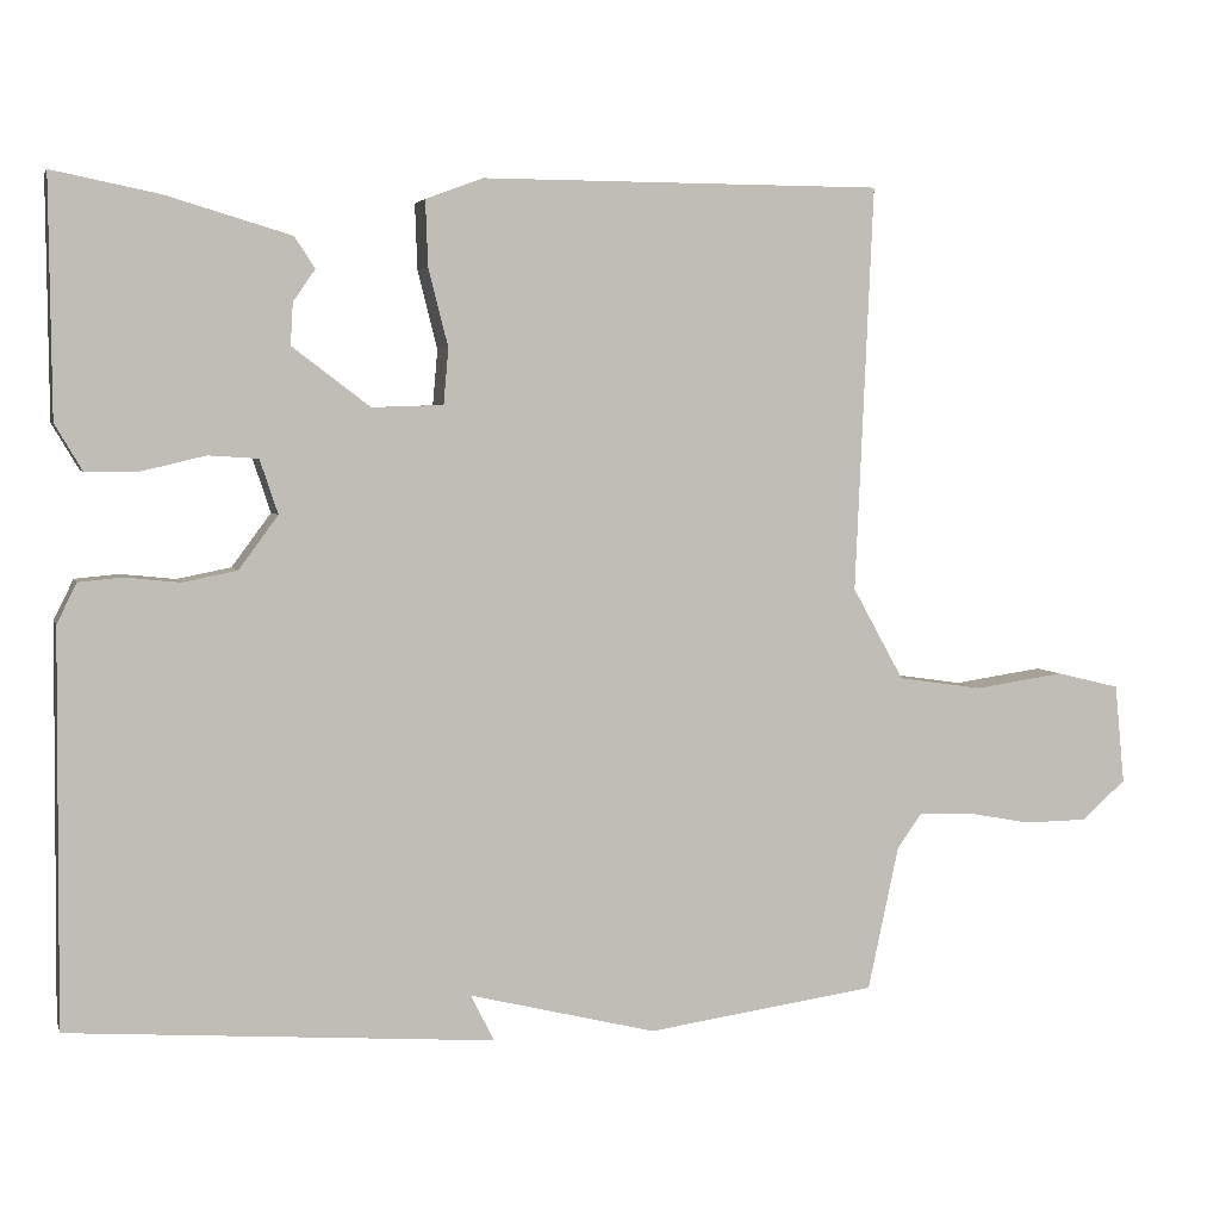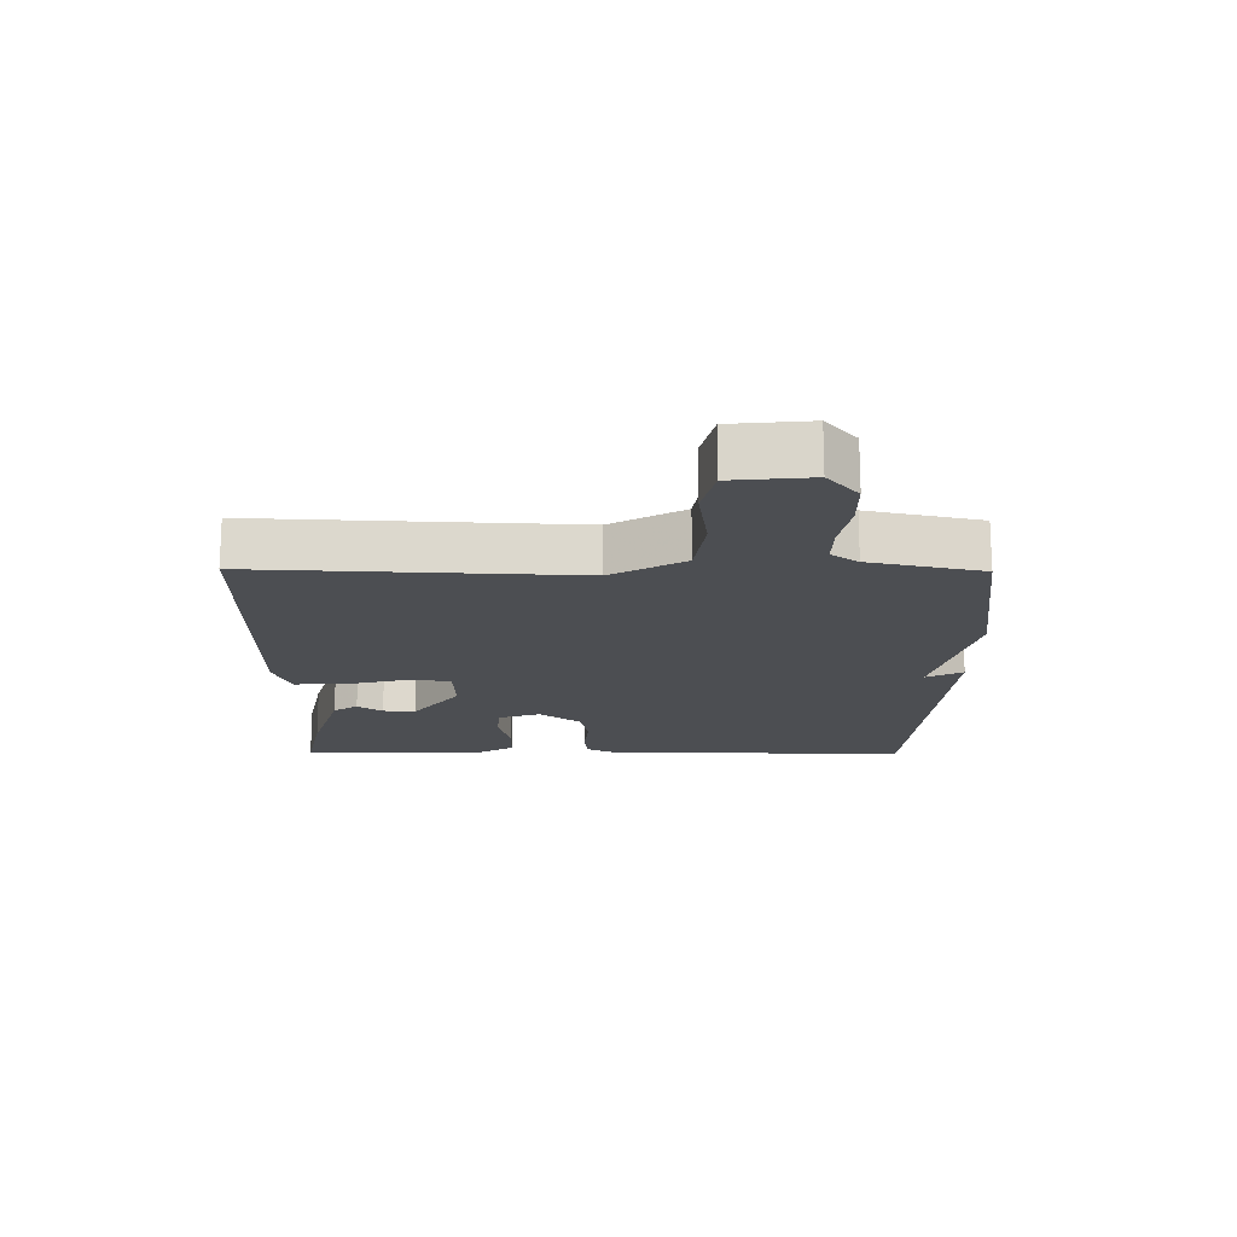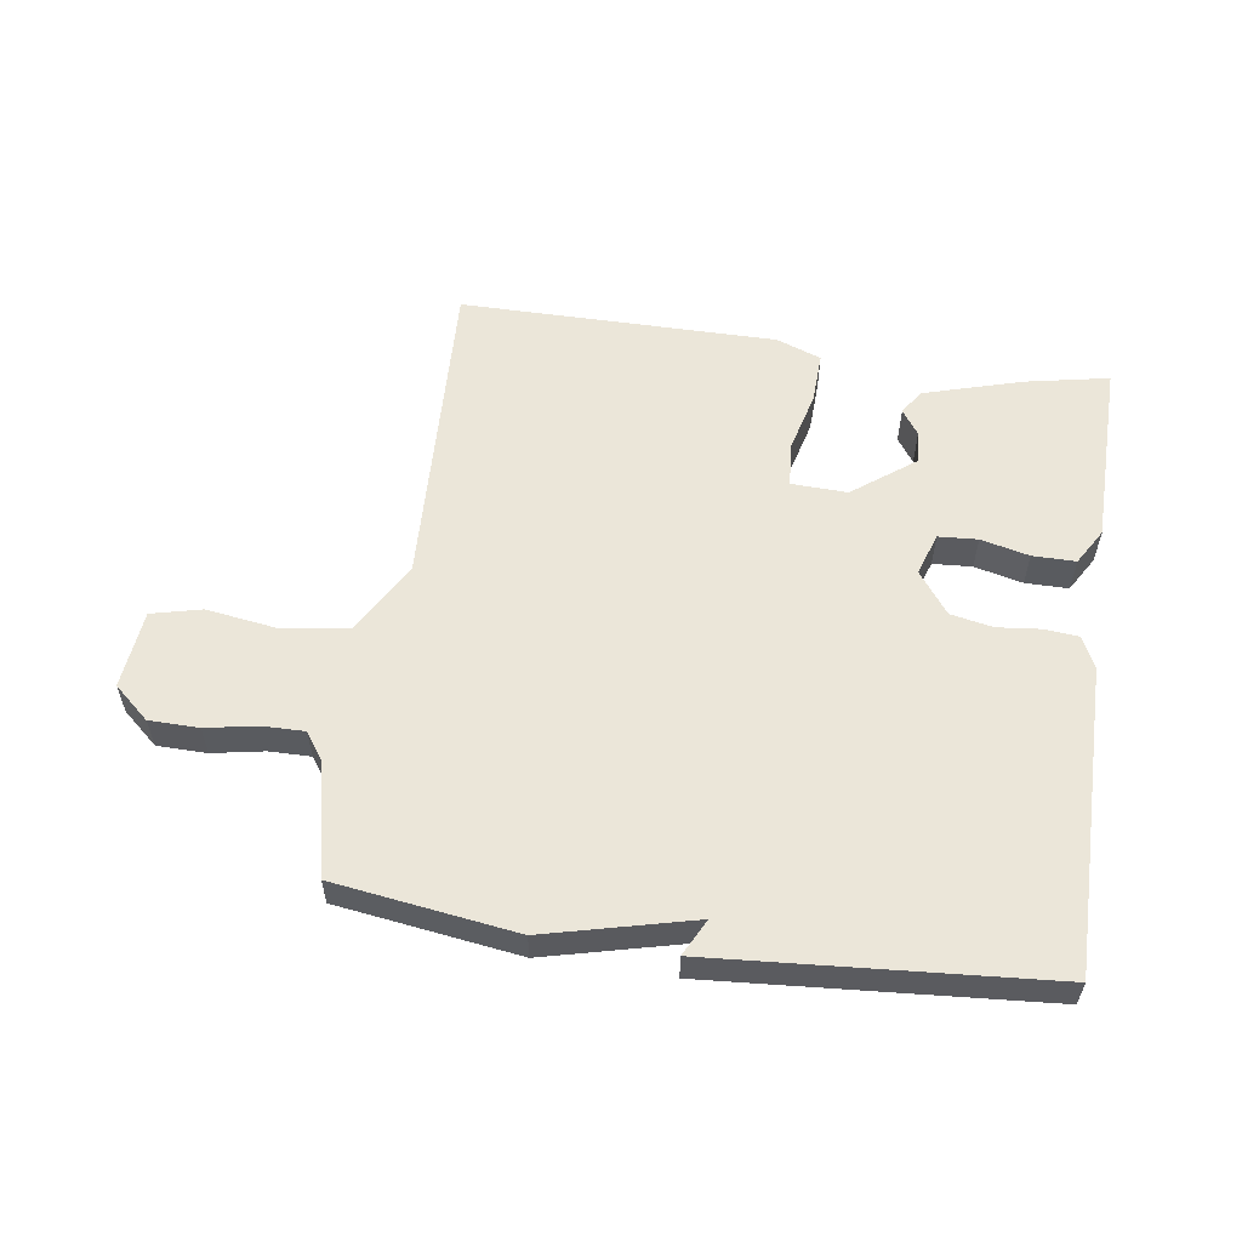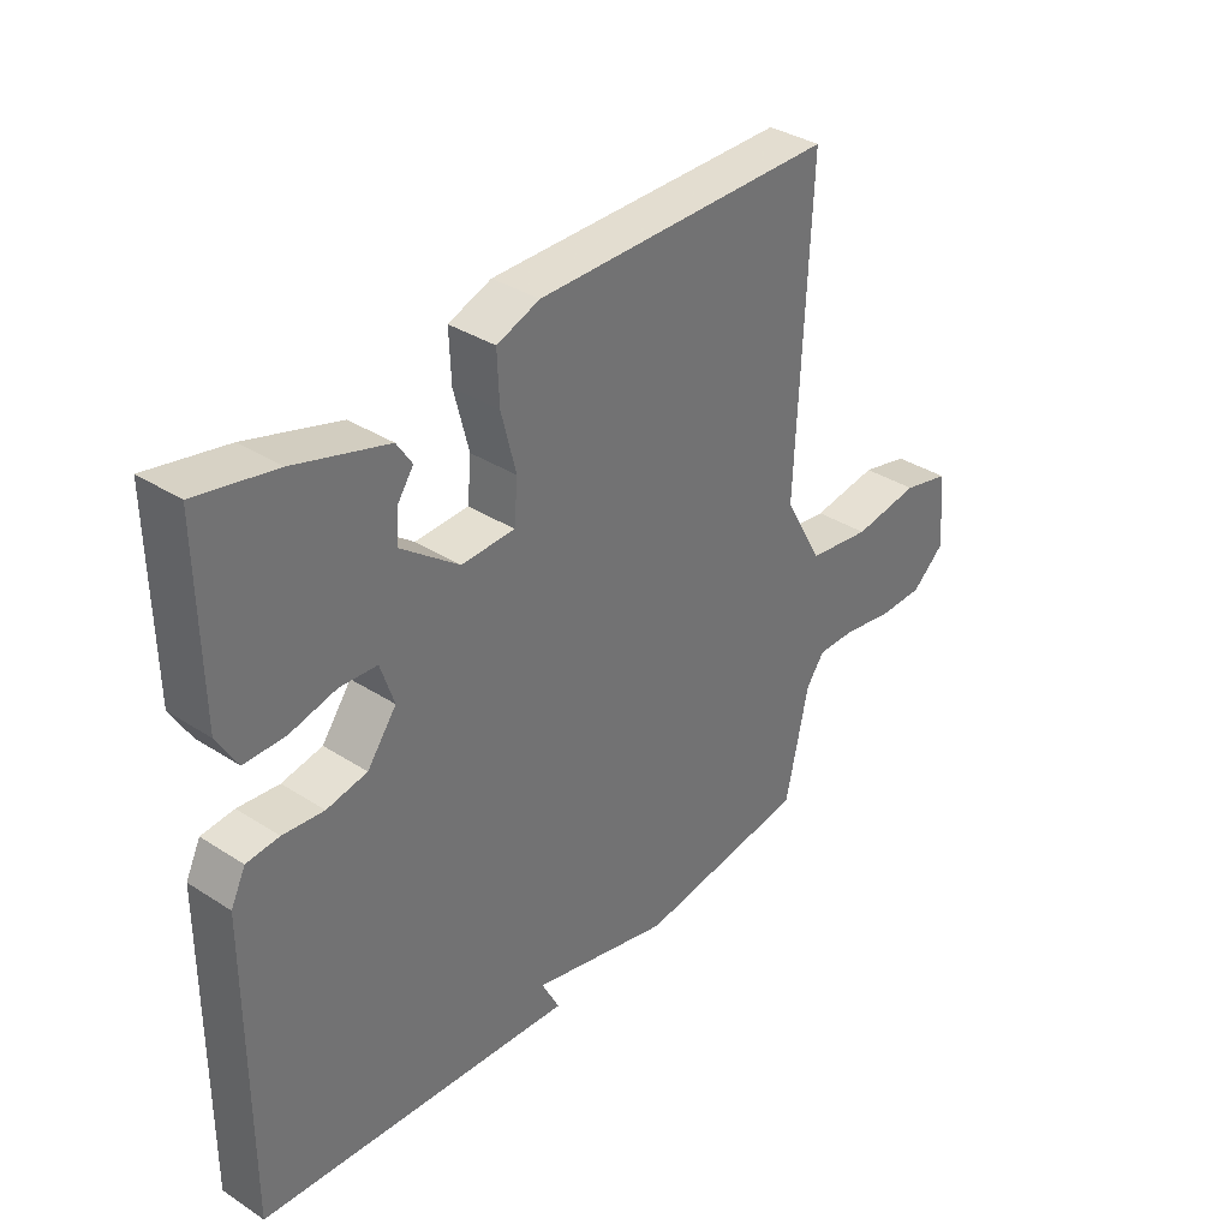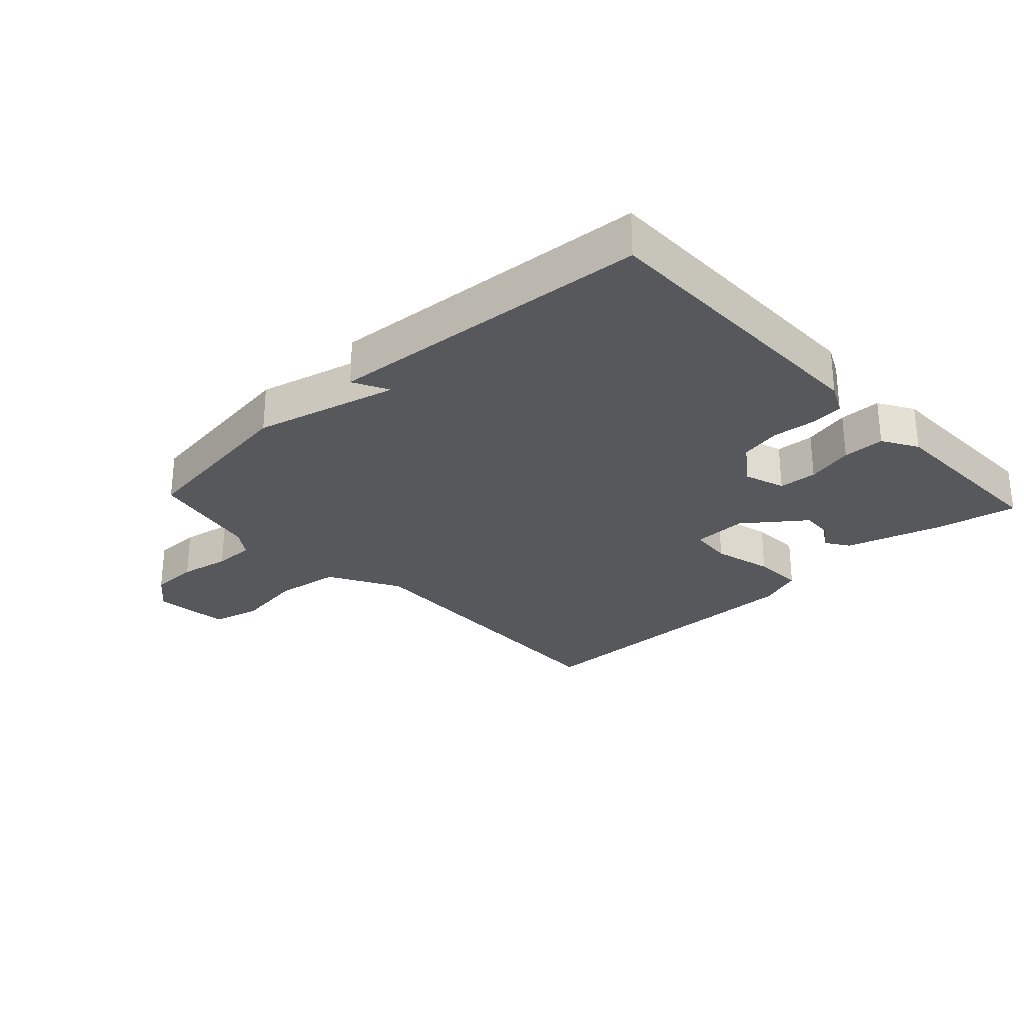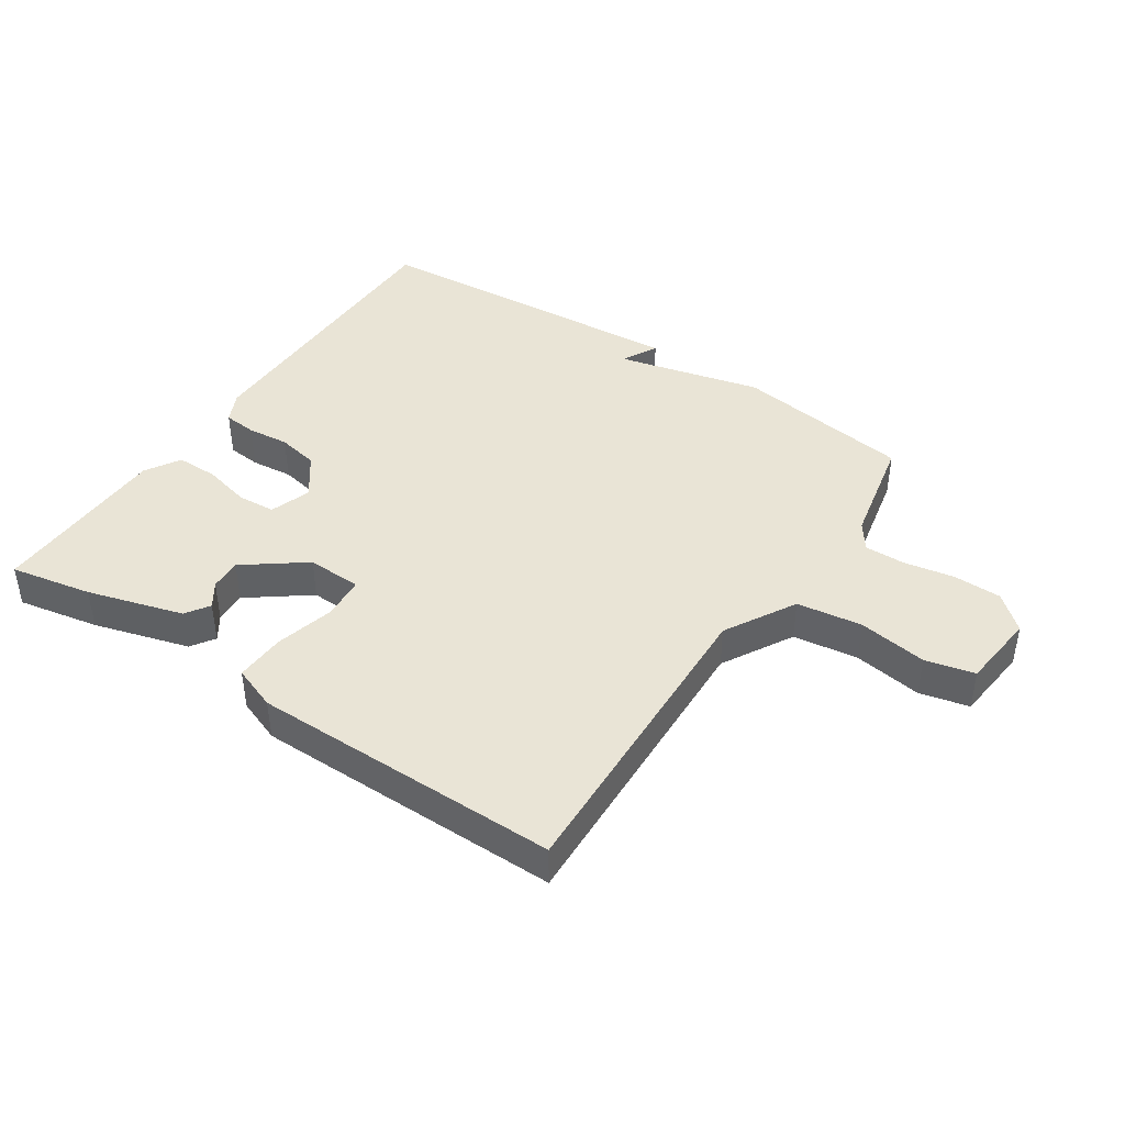
<metadata>
{"format":"obj","ext":"obj","renderer":"f3d","projection":"perspective","resolution":1024,"background":"white","views":[{"elev":4.1,"azim":-14.4,"up":"+Z"},{"elev":-17.0,"azim":89.4,"up":"+Y"},{"elev":57.1,"azim":-171.6,"up":"+Y"},{"elev":35.7,"azim":-49.7,"up":"+Z"},{"elev":-27.7,"azim":-136.9,"up":"+Y"},{"elev":42.4,"azim":34.0,"up":"+Y"}]}
</metadata>
<code>
v -0.5 0.07 0.5
v -0.37 0.07 0.474
v -0.218 0.07 0.429
v -0.193 0.07 0.391
v -0.22 0.07 0.352
v -0.223 0.07 0.301
v -0.128 0.07 0.229
v -0.041 0.07 0.232
v -0.035 0.07 0.3
v -0.059 0.07 0.395
v -0.062 0.07 0.475
v 0.008 0.07 0.501
v 0.5 0.07 0.5
v 0.478 0.07 0.004
v 0.541 0.07 -0.109
v 0.645 0.07 -0.124
v 0.755 0.07 -0.108
v 0.833 0.07 -0.127
v 0.845 0.07 -0.249
v 0.79 0.07 -0.297
v 0.713 0.07 -0.298
v 0.633 0.07 -0.283
v 0.568 0.07 -0.282
v 0.538 0.07 -0.324
v 0.5 0.07 -0.5
v 0.218 0.07 -0.539
v -0.011 0.07 -0.482
v 0.018 0.07 -0.539
v -0.5 0.07 -0.5
v -0.497 0.07 -0.022
v -0.473 0.07 0.027
v -0.42 0.07 0.032
v -0.353 0.07 0.025
v -0.287 0.07 0.038
v -0.239 0.07 0.103
v -0.261 0.07 0.169
v -0.322 0.07 0.173
v -0.397 0.07 0.155
v -0.464 0.07 0.155
v -0.497 0.07 0.211
v -0.5 0 0.5
v -0.37 0 0.474
v -0.218 0 0.429
v -0.193 0 0.391
v -0.22 0 0.352
v -0.223 0 0.301
v -0.128 0 0.229
v -0.041 0 0.232
v -0.035 0 0.3
v -0.059 0 0.395
v -0.062 0 0.475
v 0.008 0 0.501
v 0.5 0 0.5
v 0.478 0 0.004
v 0.541 0 -0.109
v 0.645 0 -0.124
v 0.755 0 -0.108
v 0.833 0 -0.127
v 0.845 0 -0.249
v 0.79 0 -0.297
v 0.713 0 -0.298
v 0.633 0 -0.283
v 0.568 0 -0.282
v 0.538 0 -0.324
v 0.5 0 -0.5
v 0.218 0 -0.539
v -0.011 0 -0.482
v 0.018 0 -0.539
v -0.5 0 -0.5
v -0.497 0 -0.022
v -0.473 0 0.027
v -0.42 0 0.032
v -0.353 0 0.025
v -0.287 0 0.038
v -0.239 0 0.103
v -0.261 0 0.169
v -0.322 0 0.173
v -0.397 0 0.155
v -0.464 0 0.155
v -0.497 0 0.211
f 1 2 3
f 40 1 3
f 39 40 3
f 38 39 3
f 37 38 3
f 36 37 3
f 35 36 3
f 31 32 33
f 30 31 33
f 29 30 33
f 28 29 33
f 27 28 33
f 27 33 34
f 26 27 34
f 25 26 34
f 24 25 34
f 23 24 34 35
f 20 21 22
f 19 20 22
f 18 19 22
f 17 18 22
f 16 17 22
f 15 16 22 23
f 14 15 23 35
f 12 13 14
f 11 12 14
f 10 11 14
f 9 10 14
f 8 9 14
f 7 8 14 35
f 3 4 5
f 3 5 6
f 35 3 6
f 6 7 35
f 43 42 41
f 43 41 80
f 43 80 79
f 43 79 78
f 43 78 77
f 43 77 76
f 43 76 75
f 73 72 71
f 73 71 70
f 73 70 69
f 73 69 68
f 73 68 67
f 74 73 67
f 74 67 66
f 74 66 65
f 74 65 64
f 75 74 64 63
f 62 61 60
f 62 60 59
f 62 59 58
f 62 58 57
f 62 57 56
f 63 62 56 55
f 75 63 55 54
f 54 53 52
f 54 52 51
f 54 51 50
f 54 50 49
f 54 49 48
f 75 54 48 47
f 45 44 43
f 46 45 43
f 46 43 75
f 75 47 46
f 1 41 42 2
f 2 42 43 3
f 3 43 44 4
f 4 44 45 5
f 5 45 46 6
f 6 46 47 7
f 7 47 48 8
f 8 48 49 9
f 9 49 50 10
f 10 50 51 11
f 11 51 52 12
f 12 52 53 13
f 13 53 54 14
f 14 54 55 15
f 15 55 56 16
f 16 56 57 17
f 17 57 58 18
f 18 58 59 19
f 19 59 60 20
f 20 60 61 21
f 21 61 62 22
f 22 62 63 23
f 23 63 64 24
f 24 64 65 25
f 25 65 66 26
f 26 66 67 27
f 27 67 68 28
f 28 68 69 29
f 29 69 70 30
f 30 70 71 31
f 31 71 72 32
f 32 72 73 33
f 33 73 74 34
f 34 74 75 35
f 35 75 76 36
f 36 76 77 37
f 37 77 78 38
f 38 78 79 39
f 39 79 80 40
f 40 80 41 1

</code>
